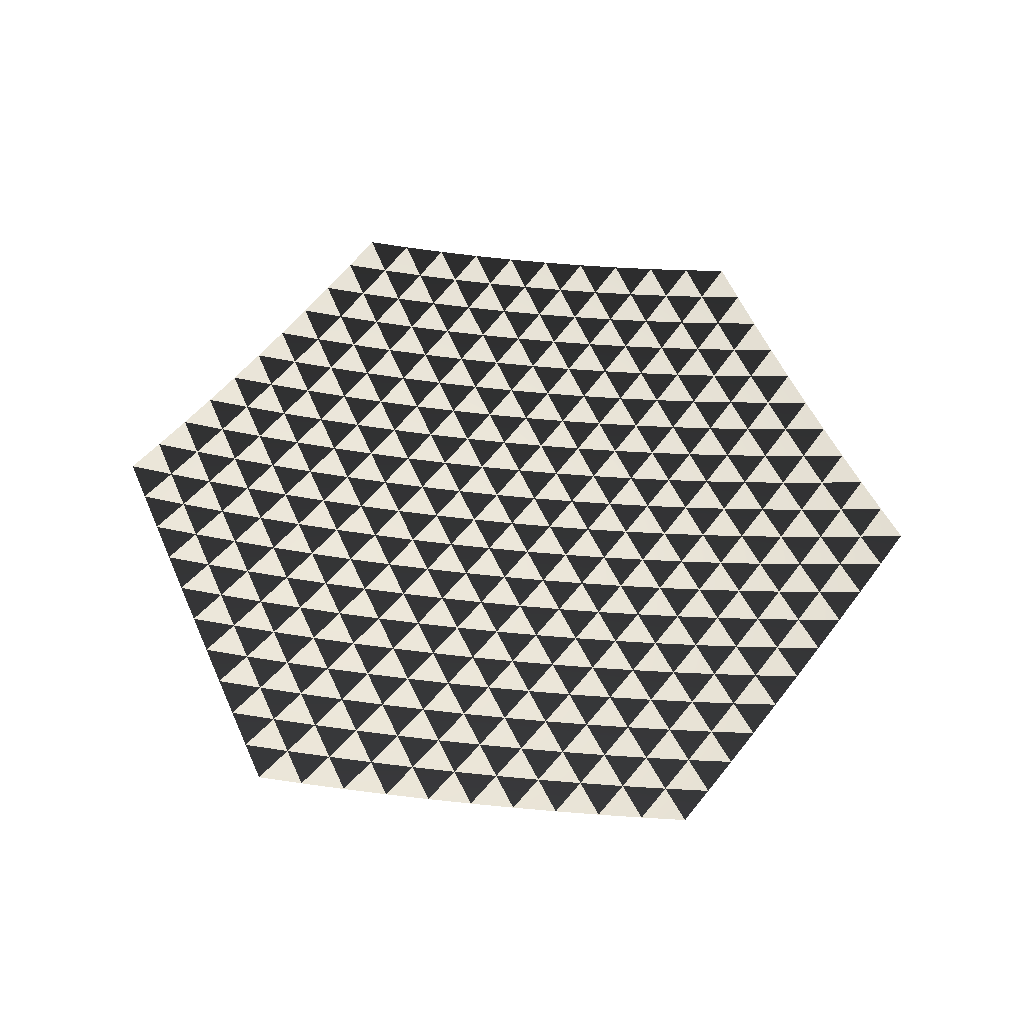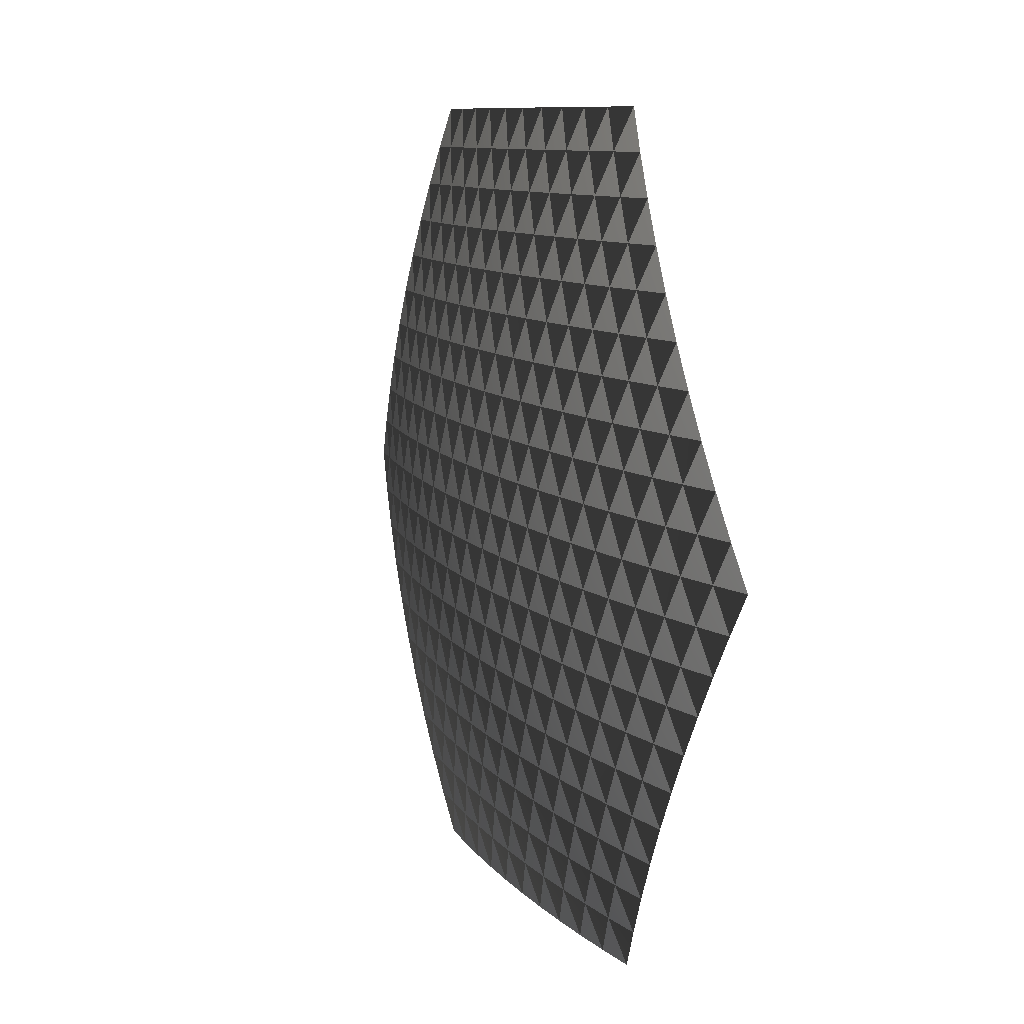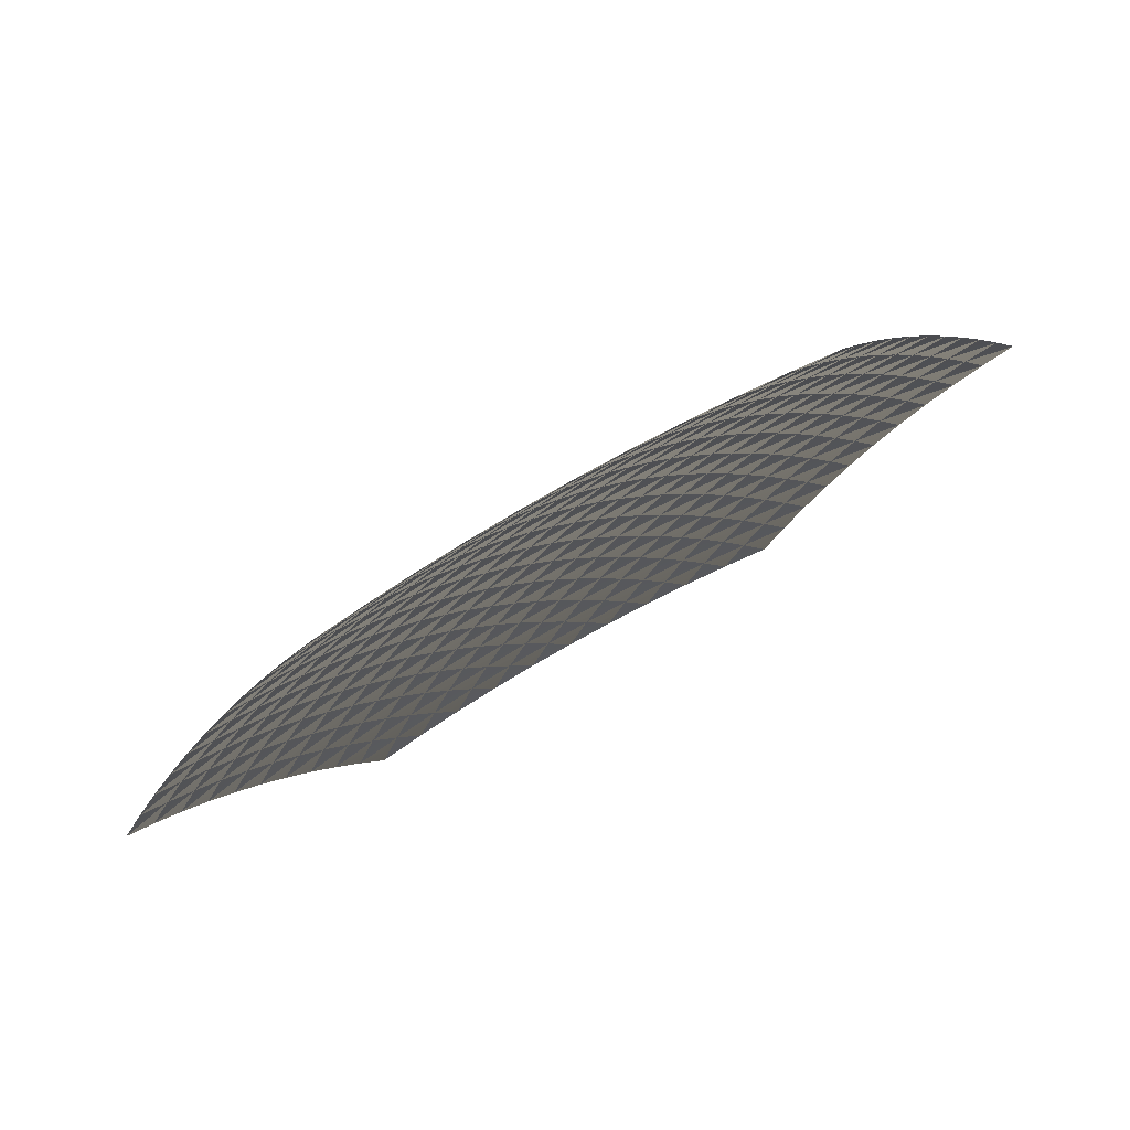
<metadata>
{"format":"obj","ext":"obj","renderer":"f3d","projection":"perspective","resolution":1024,"background":"white","views":[{"elev":54.1,"azim":-113.6,"up":"+Z"},{"elev":9.4,"azim":-112.1,"up":"+Y"},{"elev":79.3,"azim":-29.3,"up":"+Y"}]}
</metadata>
<code>
v -2 0 0.202
v -1.9 0.1732 0.1837
v -1.8 0.3464 0.1694
v -1.7 0.5196 0.1593
v -1.6 0.6928 0.1532
v -1.5 0.866 0.1511
v -1.4 1.039 0.1532
v -1.3 1.212 0.1593
v -1.2 1.386 0.1694
v -1.1 1.559 0.1837
v -1 1.732 0.202
v -1.9 -0.1732 0.1837
v -1.8 0 0.1633
v -1.7 0.1732 0.1471
v -1.6 0.3464 0.1349
v -1.5 0.5196 0.1268
v -1.4 0.6928 0.1228
v -1.3 0.866 0.1228
v -1.2 1.039 0.1268
v -1.1 1.212 0.1349
v -1 1.386 0.1471
v -0.9 1.559 0.1633
v -0.8 1.732 0.1837
v -1.8 -0.3464 0.1694
v -1.7 -0.1732 0.1471
v -1.6 0 0.1288
v -1.5 0.1732 0.1147
v -1.4 0.3464 0.1045
v -1.3 0.5196 0.09849
v -1.2 0.6928 0.09646
v -1.1 0.866 0.09849
v -1 1.039 0.1045
v -0.9 1.212 0.1147
v -0.8 1.386 0.1288
v -0.7 1.559 0.1471
v -0.6 1.732 0.1694
v -1.7 -0.5196 0.1593
v -1.6 -0.3464 0.1349
v -1.5 -0.1732 0.1147
v -1.4 0 0.09849
v -1.3 0.1732 0.08637
v -1.2 0.3464 0.07831
v -1.1 0.5196 0.07428
v -1 0.6928 0.07428
v -0.9 0.866 0.07831
v -0.8 1.039 0.08637
v -0.7 1.212 0.09849
v -0.6 1.386 0.1147
v -0.5 1.559 0.1349
v -0.4 1.732 0.1593
v -1.6 -0.6928 0.1532
v -1.5 -0.5196 0.1268
v -1.4 -0.3464 0.1045
v -1.3 -0.1732 0.08637
v -1.2 0 0.07226
v -1.1 0.1732 0.06219
v -1 0.3464 0.05616
v -0.9 0.5196 0.05415
v -0.8 0.6928 0.05616
v -0.7 0.866 0.06219
v -0.6 1.039 0.07226
v -0.5 1.212 0.08637
v -0.4 1.386 0.1045
v -0.3 1.559 0.1268
v -0.2 1.732 0.1532
v -1.5 -0.866 0.1511
v -1.4 -0.6928 0.1228
v -1.3 -0.5196 0.09849
v -1.2 -0.3464 0.07831
v -1.1 -0.1732 0.06219
v -1 0 0.05013
v -0.9 0.1732 0.04209
v -0.8 0.3464 0.03807
v -0.7 0.5196 0.03807
v -0.6 0.6928 0.04209
v -0.5 0.866 0.05013
v -0.4 1.039 0.06219
v -0.3 1.212 0.07831
v -0.2 1.386 0.09849
v -0.1 1.559 0.1228
v 0 1.732 0.1511
v -1.4 -1.039 0.1532
v -1.3 -0.866 0.1228
v -1.2 -0.6928 0.09646
v -1.1 -0.5196 0.07428
v -1 -0.3464 0.05616
v -0.9 -0.1732 0.04209
v -0.8 0 0.03205
v -0.7 0.1732 0.02603
v -0.6 0.3464 0.02403
v -0.5 0.5196 0.02603
v -0.4 0.6928 0.03205
v -0.3 0.866 0.04209
v -0.2 1.039 0.05616
v -0.1 1.212 0.07428
v 0 1.386 0.09646
v 0.1 1.559 0.1228
v 0.2 1.732 0.1532
v -1.3 -1.212 0.1593
v -1.2 -1.039 0.1268
v -1.1 -0.866 0.09849
v -1 -0.6928 0.07428
v -0.9 -0.5196 0.05415
v -0.8 -0.3464 0.03807
v -0.7 -0.1732 0.02603
v -0.6 0 0.01802
v -0.5 0.1732 0.01401
v -0.4 0.3464 0.01401
v -0.3 0.5196 0.01802
v -0.2 0.6928 0.02603
v -0.1 0.866 0.03807
v 0 1.039 0.05415
v 0.1 1.212 0.07428
v 0.2 1.386 0.09849
v 0.3 1.559 0.1268
v 0.4 1.732 0.1593
v -1.2 -1.386 0.1694
v -1.1 -1.212 0.1349
v -1 -1.039 0.1045
v -0.9 -0.866 0.07831
v -0.8 -0.6928 0.05616
v -0.7 -0.5196 0.03807
v -0.6 -0.3464 0.02403
v -0.5 -0.1732 0.01401
v -0.4 0 0.008003
v -0.3 0.1732 0.006002
v -0.2 0.3464 0.008003
v -0.1 0.5196 0.01401
v 0 0.6928 0.02403
v 0.1 0.866 0.03807
v 0.2 1.039 0.05616
v 0.3 1.212 0.07831
v 0.4 1.386 0.1045
v 0.5 1.559 0.1349
v 0.6 1.732 0.1694
v -1.1 -1.559 0.1837
v -1 -1.386 0.1471
v -0.9 -1.212 0.1147
v -0.8 -1.039 0.08637
v -0.7 -0.866 0.06219
v -0.6 -0.6928 0.04209
v -0.5 -0.5196 0.02603
v -0.4 -0.3464 0.01401
v -0.3 -0.1732 0.006002
v -0.2 0 0.002
v -0.1 0.1732 0.002
v 0 0.3464 0.006002
v 0.1 0.5196 0.01401
v 0.2 0.6928 0.02603
v 0.3 0.866 0.04209
v 0.4 1.039 0.06219
v 0.5 1.212 0.08637
v 0.6 1.386 0.1147
v 0.7 1.559 0.1471
v 0.8 1.732 0.1837
v -1 -1.732 0.202
v -0.9 -1.559 0.1633
v -0.8 -1.386 0.1288
v -0.7 -1.212 0.09849
v -0.6 -1.039 0.07226
v -0.5 -0.866 0.05013
v -0.4 -0.6928 0.03205
v -0.3 -0.5196 0.01802
v -0.2 -0.3464 0.008003
v -0.1 -0.1732 0.002
v 0 0 0
v 0.1 0.1732 0.002
v 0.2 0.3464 0.008003
v 0.3 0.5196 0.01802
v 0.4 0.6928 0.03205
v 0.5 0.866 0.05013
v 0.6 1.039 0.07226
v 0.7 1.212 0.09849
v 0.8 1.386 0.1288
v 0.9 1.559 0.1633
v 1 1.732 0.202
v -0.8 -1.732 0.1837
v -0.7 -1.559 0.1471
v -0.6 -1.386 0.1147
v -0.5 -1.212 0.08637
v -0.4 -1.039 0.06219
v -0.3 -0.866 0.04209
v -0.2 -0.6928 0.02603
v -0.1 -0.5196 0.01401
v 0 -0.3464 0.006002
v 0.1 -0.1732 0.002
v 0.2 0 0.002
v 0.3 0.1732 0.006002
v 0.4 0.3464 0.01401
v 0.5 0.5196 0.02603
v 0.6 0.6928 0.04209
v 0.7 0.866 0.06219
v 0.8 1.039 0.08637
v 0.9 1.212 0.1147
v 1 1.386 0.1471
v 1.1 1.559 0.1837
v -0.6 -1.732 0.1694
v -0.5 -1.559 0.1349
v -0.4 -1.386 0.1045
v -0.3 -1.212 0.07831
v -0.2 -1.039 0.05616
v -0.1 -0.866 0.03807
v 0 -0.6928 0.02403
v 0.1 -0.5196 0.01401
v 0.2 -0.3464 0.008003
v 0.3 -0.1732 0.006002
v 0.4 0 0.008003
v 0.5 0.1732 0.01401
v 0.6 0.3464 0.02403
v 0.7 0.5196 0.03807
v 0.8 0.6928 0.05616
v 0.9 0.866 0.07831
v 1 1.039 0.1045
v 1.1 1.212 0.1349
v 1.2 1.386 0.1694
v -0.4 -1.732 0.1593
v -0.3 -1.559 0.1268
v -0.2 -1.386 0.09849
v -0.1 -1.212 0.07428
v 0 -1.039 0.05415
v 0.1 -0.866 0.03807
v 0.2 -0.6928 0.02603
v 0.3 -0.5196 0.01802
v 0.4 -0.3464 0.01401
v 0.5 -0.1732 0.01401
v 0.6 0 0.01802
v 0.7 0.1732 0.02603
v 0.8 0.3464 0.03807
v 0.9 0.5196 0.05415
v 1 0.6928 0.07428
v 1.1 0.866 0.09849
v 1.2 1.039 0.1268
v 1.3 1.212 0.1593
v -0.2 -1.732 0.1532
v -0.1 -1.559 0.1228
v 0 -1.386 0.09646
v 0.1 -1.212 0.07428
v 0.2 -1.039 0.05616
v 0.3 -0.866 0.04209
v 0.4 -0.6928 0.03205
v 0.5 -0.5196 0.02603
v 0.6 -0.3464 0.02403
v 0.7 -0.1732 0.02603
v 0.8 0 0.03205
v 0.9 0.1732 0.04209
v 1 0.3464 0.05616
v 1.1 0.5196 0.07428
v 1.2 0.6928 0.09646
v 1.3 0.866 0.1228
v 1.4 1.039 0.1532
v 0 -1.732 0.1511
v 0.1 -1.559 0.1228
v 0.2 -1.386 0.09849
v 0.3 -1.212 0.07831
v 0.4 -1.039 0.06219
v 0.5 -0.866 0.05013
v 0.6 -0.6928 0.04209
v 0.7 -0.5196 0.03807
v 0.8 -0.3464 0.03807
v 0.9 -0.1732 0.04209
v 1 0 0.05013
v 1.1 0.1732 0.06219
v 1.2 0.3464 0.07831
v 1.3 0.5196 0.09849
v 1.4 0.6928 0.1228
v 1.5 0.866 0.1511
v 0.2 -1.732 0.1532
v 0.3 -1.559 0.1268
v 0.4 -1.386 0.1045
v 0.5 -1.212 0.08637
v 0.6 -1.039 0.07226
v 0.7 -0.866 0.06219
v 0.8 -0.6928 0.05616
v 0.9 -0.5196 0.05415
v 1 -0.3464 0.05616
v 1.1 -0.1732 0.06219
v 1.2 0 0.07226
v 1.3 0.1732 0.08637
v 1.4 0.3464 0.1045
v 1.5 0.5196 0.1268
v 1.6 0.6928 0.1532
v 0.4 -1.732 0.1593
v 0.5 -1.559 0.1349
v 0.6 -1.386 0.1147
v 0.7 -1.212 0.09849
v 0.8 -1.039 0.08637
v 0.9 -0.866 0.07831
v 1 -0.6928 0.07428
v 1.1 -0.5196 0.07428
v 1.2 -0.3464 0.07831
v 1.3 -0.1732 0.08637
v 1.4 0 0.09849
v 1.5 0.1732 0.1147
v 1.6 0.3464 0.1349
v 1.7 0.5196 0.1593
v 0.6 -1.732 0.1694
v 0.7 -1.559 0.1471
v 0.8 -1.386 0.1288
v 0.9 -1.212 0.1147
v 1 -1.039 0.1045
v 1.1 -0.866 0.09849
v 1.2 -0.6928 0.09646
v 1.3 -0.5196 0.09849
v 1.4 -0.3464 0.1045
v 1.5 -0.1732 0.1147
v 1.6 0 0.1288
v 1.7 0.1732 0.1471
v 1.8 0.3464 0.1694
v 0.8 -1.732 0.1837
v 0.9 -1.559 0.1633
v 1 -1.386 0.1471
v 1.1 -1.212 0.1349
v 1.2 -1.039 0.1268
v 1.3 -0.866 0.1228
v 1.4 -0.6928 0.1228
v 1.5 -0.5196 0.1268
v 1.6 -0.3464 0.1349
v 1.7 -0.1732 0.1471
v 1.8 0 0.1633
v 1.9 0.1732 0.1837
v 1 -1.732 0.202
v 1.1 -1.559 0.1837
v 1.2 -1.386 0.1694
v 1.3 -1.212 0.1593
v 1.4 -1.039 0.1532
v 1.5 -0.866 0.1511
v 1.6 -0.6928 0.1532
v 1.7 -0.5196 0.1593
v 1.8 -0.3464 0.1694
v 1.9 -0.1732 0.1837
v 2 0 0.202
f 1 13 2
f 1 13 12
f 2 14 3
f 2 14 13
f 3 15 4
f 3 15 14
f 4 16 5
f 4 16 15
f 5 17 6
f 5 17 16
f 6 18 7
f 6 18 17
f 7 19 8
f 7 19 18
f 8 20 9
f 8 20 19
f 9 21 10
f 9 21 20
f 10 22 11
f 10 22 21
f 11 23 22
f 12 25 13
f 12 25 24
f 13 26 14
f 13 26 25
f 14 27 15
f 14 27 26
f 15 28 16
f 15 28 27
f 16 29 17
f 16 29 28
f 17 30 18
f 17 30 29
f 18 31 19
f 18 31 30
f 19 32 20
f 19 32 31
f 20 33 21
f 20 33 32
f 21 34 22
f 21 34 33
f 22 35 23
f 22 35 34
f 23 36 35
f 24 38 25
f 24 38 37
f 25 39 26
f 25 39 38
f 26 40 27
f 26 40 39
f 27 41 28
f 27 41 40
f 28 42 29
f 28 42 41
f 29 43 30
f 29 43 42
f 30 44 31
f 30 44 43
f 31 45 32
f 31 45 44
f 32 46 33
f 32 46 45
f 33 47 34
f 33 47 46
f 34 48 35
f 34 48 47
f 35 49 36
f 35 49 48
f 36 50 49
f 37 52 38
f 37 52 51
f 38 53 39
f 38 53 52
f 39 54 40
f 39 54 53
f 40 55 41
f 40 55 54
f 41 56 42
f 41 56 55
f 42 57 43
f 42 57 56
f 43 58 44
f 43 58 57
f 44 59 45
f 44 59 58
f 45 60 46
f 45 60 59
f 46 61 47
f 46 61 60
f 47 62 48
f 47 62 61
f 48 63 49
f 48 63 62
f 49 64 50
f 49 64 63
f 50 65 64
f 51 67 52
f 51 67 66
f 52 68 53
f 52 68 67
f 53 69 54
f 53 69 68
f 54 70 55
f 54 70 69
f 55 71 56
f 55 71 70
f 56 72 57
f 56 72 71
f 57 73 58
f 57 73 72
f 58 74 59
f 58 74 73
f 59 75 60
f 59 75 74
f 60 76 61
f 60 76 75
f 61 77 62
f 61 77 76
f 62 78 63
f 62 78 77
f 63 79 64
f 63 79 78
f 64 80 65
f 64 80 79
f 65 81 80
f 66 83 67
f 66 83 82
f 67 84 68
f 67 84 83
f 68 85 69
f 68 85 84
f 69 86 70
f 69 86 85
f 70 87 71
f 70 87 86
f 71 88 72
f 71 88 87
f 72 89 73
f 72 89 88
f 73 90 74
f 73 90 89
f 74 91 75
f 74 91 90
f 75 92 76
f 75 92 91
f 76 93 77
f 76 93 92
f 77 94 78
f 77 94 93
f 78 95 79
f 78 95 94
f 79 96 80
f 79 96 95
f 80 97 81
f 80 97 96
f 81 98 97
f 82 100 83
f 82 100 99
f 83 101 84
f 83 101 100
f 84 102 85
f 84 102 101
f 85 103 86
f 85 103 102
f 86 104 87
f 86 104 103
f 87 105 88
f 87 105 104
f 88 106 89
f 88 106 105
f 89 107 90
f 89 107 106
f 90 108 91
f 90 108 107
f 91 109 92
f 91 109 108
f 92 110 93
f 92 110 109
f 93 111 94
f 93 111 110
f 94 112 95
f 94 112 111
f 95 113 96
f 95 113 112
f 96 114 97
f 96 114 113
f 97 115 98
f 97 115 114
f 98 116 115
f 99 118 100
f 99 118 117
f 100 119 101
f 100 119 118
f 101 120 102
f 101 120 119
f 102 121 103
f 102 121 120
f 103 122 104
f 103 122 121
f 104 123 105
f 104 123 122
f 105 124 106
f 105 124 123
f 106 125 107
f 106 125 124
f 107 126 108
f 107 126 125
f 108 127 109
f 108 127 126
f 109 128 110
f 109 128 127
f 110 129 111
f 110 129 128
f 111 130 112
f 111 130 129
f 112 131 113
f 112 131 130
f 113 132 114
f 113 132 131
f 114 133 115
f 114 133 132
f 115 134 116
f 115 134 133
f 116 135 134
f 117 137 118
f 117 137 136
f 118 138 119
f 118 138 137
f 119 139 120
f 119 139 138
f 120 140 121
f 120 140 139
f 121 141 122
f 121 141 140
f 122 142 123
f 122 142 141
f 123 143 124
f 123 143 142
f 124 144 125
f 124 144 143
f 125 145 126
f 125 145 144
f 126 146 127
f 126 146 145
f 127 147 128
f 127 147 146
f 128 148 129
f 128 148 147
f 129 149 130
f 129 149 148
f 130 150 131
f 130 150 149
f 131 151 132
f 131 151 150
f 132 152 133
f 132 152 151
f 133 153 134
f 133 153 152
f 134 154 135
f 134 154 153
f 135 155 154
f 136 157 137
f 136 157 156
f 137 158 138
f 137 158 157
f 138 159 139
f 138 159 158
f 139 160 140
f 139 160 159
f 140 161 141
f 140 161 160
f 141 162 142
f 141 162 161
f 142 163 143
f 142 163 162
f 143 164 144
f 143 164 163
f 144 165 145
f 144 165 164
f 145 166 146
f 145 166 165
f 146 167 147
f 146 167 166
f 147 168 148
f 147 168 167
f 148 169 149
f 148 169 168
f 149 170 150
f 149 170 169
f 150 171 151
f 150 171 170
f 151 172 152
f 151 172 171
f 152 173 153
f 152 173 172
f 153 174 154
f 153 174 173
f 154 175 155
f 154 175 174
f 155 176 175
f 156 177 157
f 157 178 158
f 157 178 177
f 158 179 159
f 158 179 178
f 159 180 160
f 159 180 179
f 160 181 161
f 160 181 180
f 161 182 162
f 161 182 181
f 162 183 163
f 162 183 182
f 163 184 164
f 163 184 183
f 164 185 165
f 164 185 184
f 165 186 166
f 165 186 185
f 166 187 167
f 166 187 186
f 167 188 168
f 167 188 187
f 168 189 169
f 168 189 188
f 169 190 170
f 169 190 189
f 170 191 171
f 170 191 190
f 171 192 172
f 171 192 191
f 172 193 173
f 172 193 192
f 173 194 174
f 173 194 193
f 174 195 175
f 174 195 194
f 175 196 176
f 175 196 195
f 177 197 178
f 178 198 179
f 178 198 197
f 179 199 180
f 179 199 198
f 180 200 181
f 180 200 199
f 181 201 182
f 181 201 200
f 182 202 183
f 182 202 201
f 183 203 184
f 183 203 202
f 184 204 185
f 184 204 203
f 185 205 186
f 185 205 204
f 186 206 187
f 186 206 205
f 187 207 188
f 187 207 206
f 188 208 189
f 188 208 207
f 189 209 190
f 189 209 208
f 190 210 191
f 190 210 209
f 191 211 192
f 191 211 210
f 192 212 193
f 192 212 211
f 193 213 194
f 193 213 212
f 194 214 195
f 194 214 213
f 195 215 196
f 195 215 214
f 197 216 198
f 198 217 199
f 198 217 216
f 199 218 200
f 199 218 217
f 200 219 201
f 200 219 218
f 201 220 202
f 201 220 219
f 202 221 203
f 202 221 220
f 203 222 204
f 203 222 221
f 204 223 205
f 204 223 222
f 205 224 206
f 205 224 223
f 206 225 207
f 206 225 224
f 207 226 208
f 207 226 225
f 208 227 209
f 208 227 226
f 209 228 210
f 209 228 227
f 210 229 211
f 210 229 228
f 211 230 212
f 211 230 229
f 212 231 213
f 212 231 230
f 213 232 214
f 213 232 231
f 214 233 215
f 214 233 232
f 216 234 217
f 217 235 218
f 217 235 234
f 218 236 219
f 218 236 235
f 219 237 220
f 219 237 236
f 220 238 221
f 220 238 237
f 221 239 222
f 221 239 238
f 222 240 223
f 222 240 239
f 223 241 224
f 223 241 240
f 224 242 225
f 224 242 241
f 225 243 226
f 225 243 242
f 226 244 227
f 226 244 243
f 227 245 228
f 227 245 244
f 228 246 229
f 228 246 245
f 229 247 230
f 229 247 246
f 230 248 231
f 230 248 247
f 231 249 232
f 231 249 248
f 232 250 233
f 232 250 249
f 234 251 235
f 235 252 236
f 235 252 251
f 236 253 237
f 236 253 252
f 237 254 238
f 237 254 253
f 238 255 239
f 238 255 254
f 239 256 240
f 239 256 255
f 240 257 241
f 240 257 256
f 241 258 242
f 241 258 257
f 242 259 243
f 242 259 258
f 243 260 244
f 243 260 259
f 244 261 245
f 244 261 260
f 245 262 246
f 245 262 261
f 246 263 247
f 246 263 262
f 247 264 248
f 247 264 263
f 248 265 249
f 248 265 264
f 249 266 250
f 249 266 265
f 251 267 252
f 252 268 253
f 252 268 267
f 253 269 254
f 253 269 268
f 254 270 255
f 254 270 269
f 255 271 256
f 255 271 270
f 256 272 257
f 256 272 271
f 257 273 258
f 257 273 272
f 258 274 259
f 258 274 273
f 259 275 260
f 259 275 274
f 260 276 261
f 260 276 275
f 261 277 262
f 261 277 276
f 262 278 263
f 262 278 277
f 263 279 264
f 263 279 278
f 264 280 265
f 264 280 279
f 265 281 266
f 265 281 280
f 267 282 268
f 268 283 269
f 268 283 282
f 269 284 270
f 269 284 283
f 270 285 271
f 270 285 284
f 271 286 272
f 271 286 285
f 272 287 273
f 272 287 286
f 273 288 274
f 273 288 287
f 274 289 275
f 274 289 288
f 275 290 276
f 275 290 289
f 276 291 277
f 276 291 290
f 277 292 278
f 277 292 291
f 278 293 279
f 278 293 292
f 279 294 280
f 279 294 293
f 280 295 281
f 280 295 294
f 282 296 283
f 283 297 284
f 283 297 296
f 284 298 285
f 284 298 297
f 285 299 286
f 285 299 298
f 286 300 287
f 286 300 299
f 287 301 288
f 287 301 300
f 288 302 289
f 288 302 301
f 289 303 290
f 289 303 302
f 290 304 291
f 290 304 303
f 291 305 292
f 291 305 304
f 292 306 293
f 292 306 305
f 293 307 294
f 293 307 306
f 294 308 295
f 294 308 307
f 296 309 297
f 297 310 298
f 297 310 309
f 298 311 299
f 298 311 310
f 299 312 300
f 299 312 311
f 300 313 301
f 300 313 312
f 301 314 302
f 301 314 313
f 302 315 303
f 302 315 314
f 303 316 304
f 303 316 315
f 304 317 305
f 304 317 316
f 305 318 306
f 305 318 317
f 306 319 307
f 306 319 318
f 307 320 308
f 307 320 319
f 309 321 310
f 310 322 311
f 310 322 321
f 311 323 312
f 311 323 322
f 312 324 313
f 312 324 323
f 313 325 314
f 313 325 324
f 314 326 315
f 314 326 325
f 315 327 316
f 315 327 326
f 316 328 317
f 316 328 327
f 317 329 318
f 317 329 328
f 318 330 319
f 318 330 329
f 319 331 320
f 319 331 330

</code>
